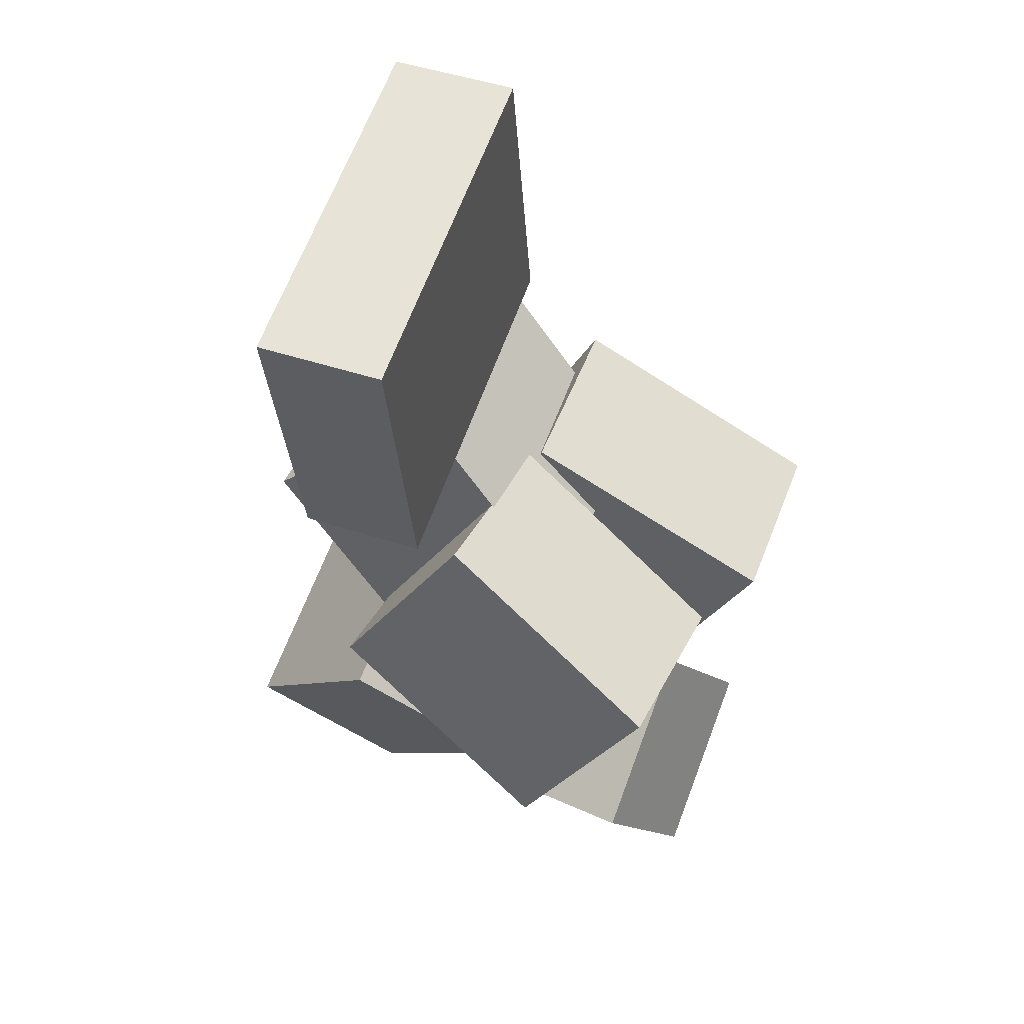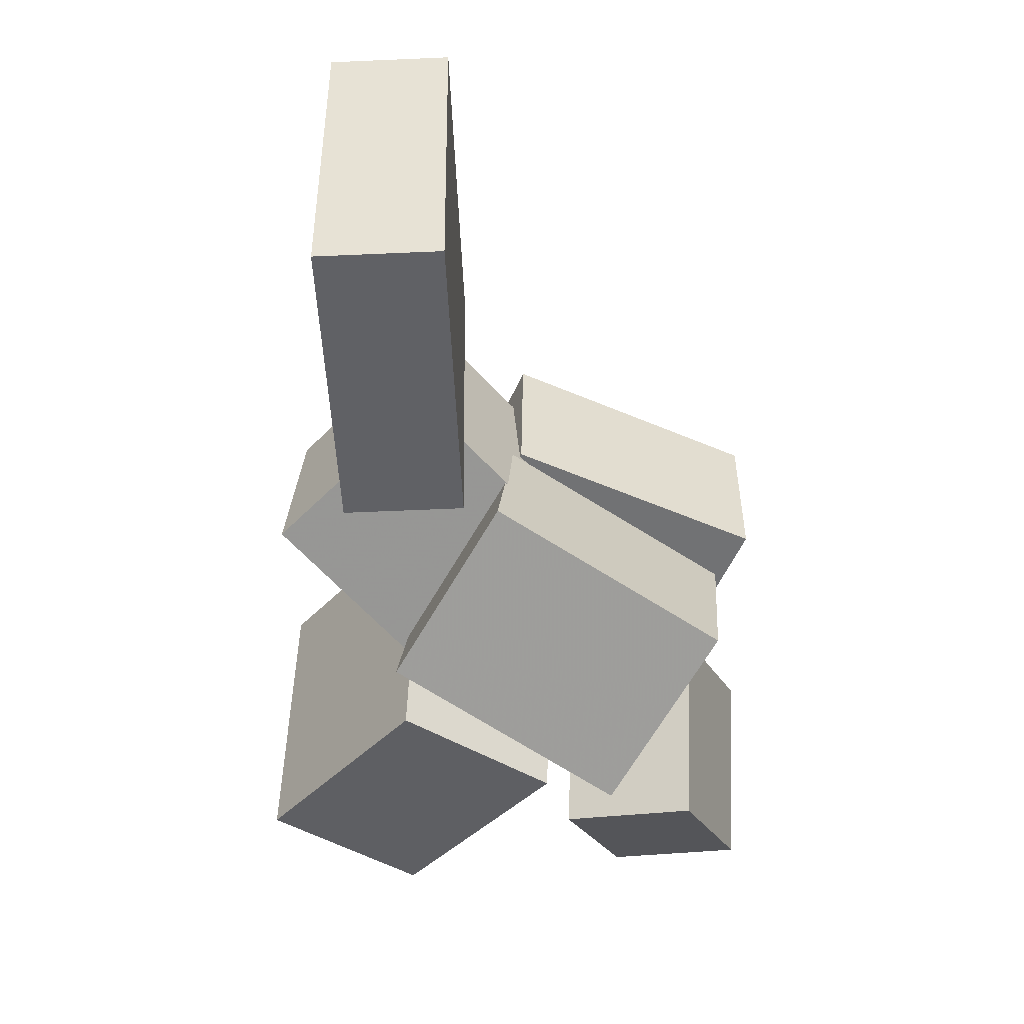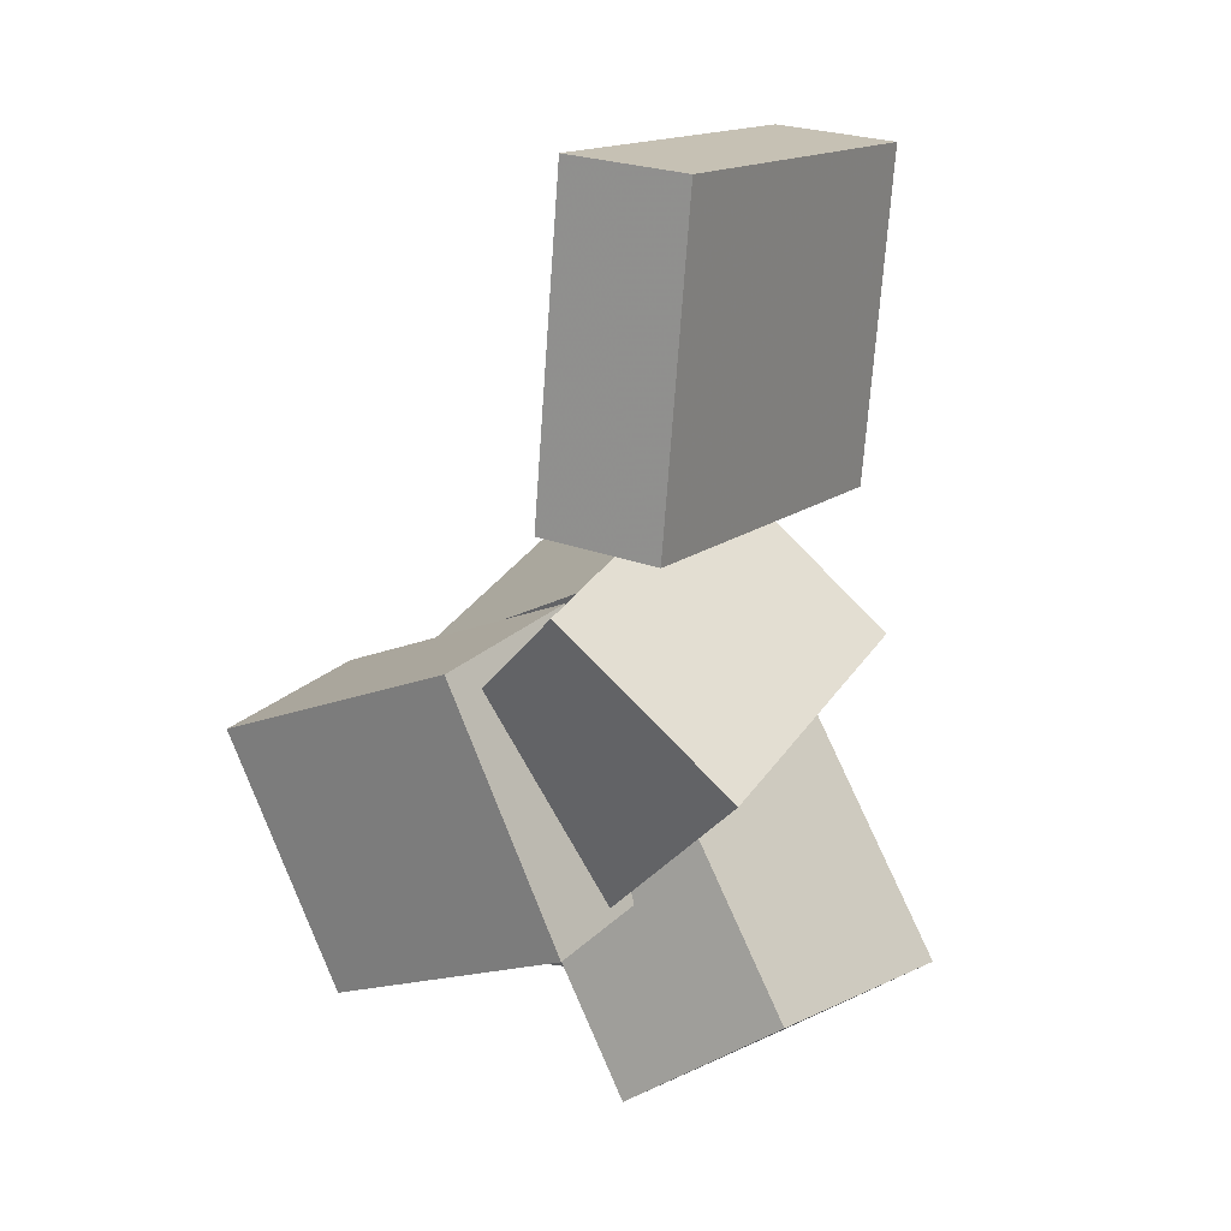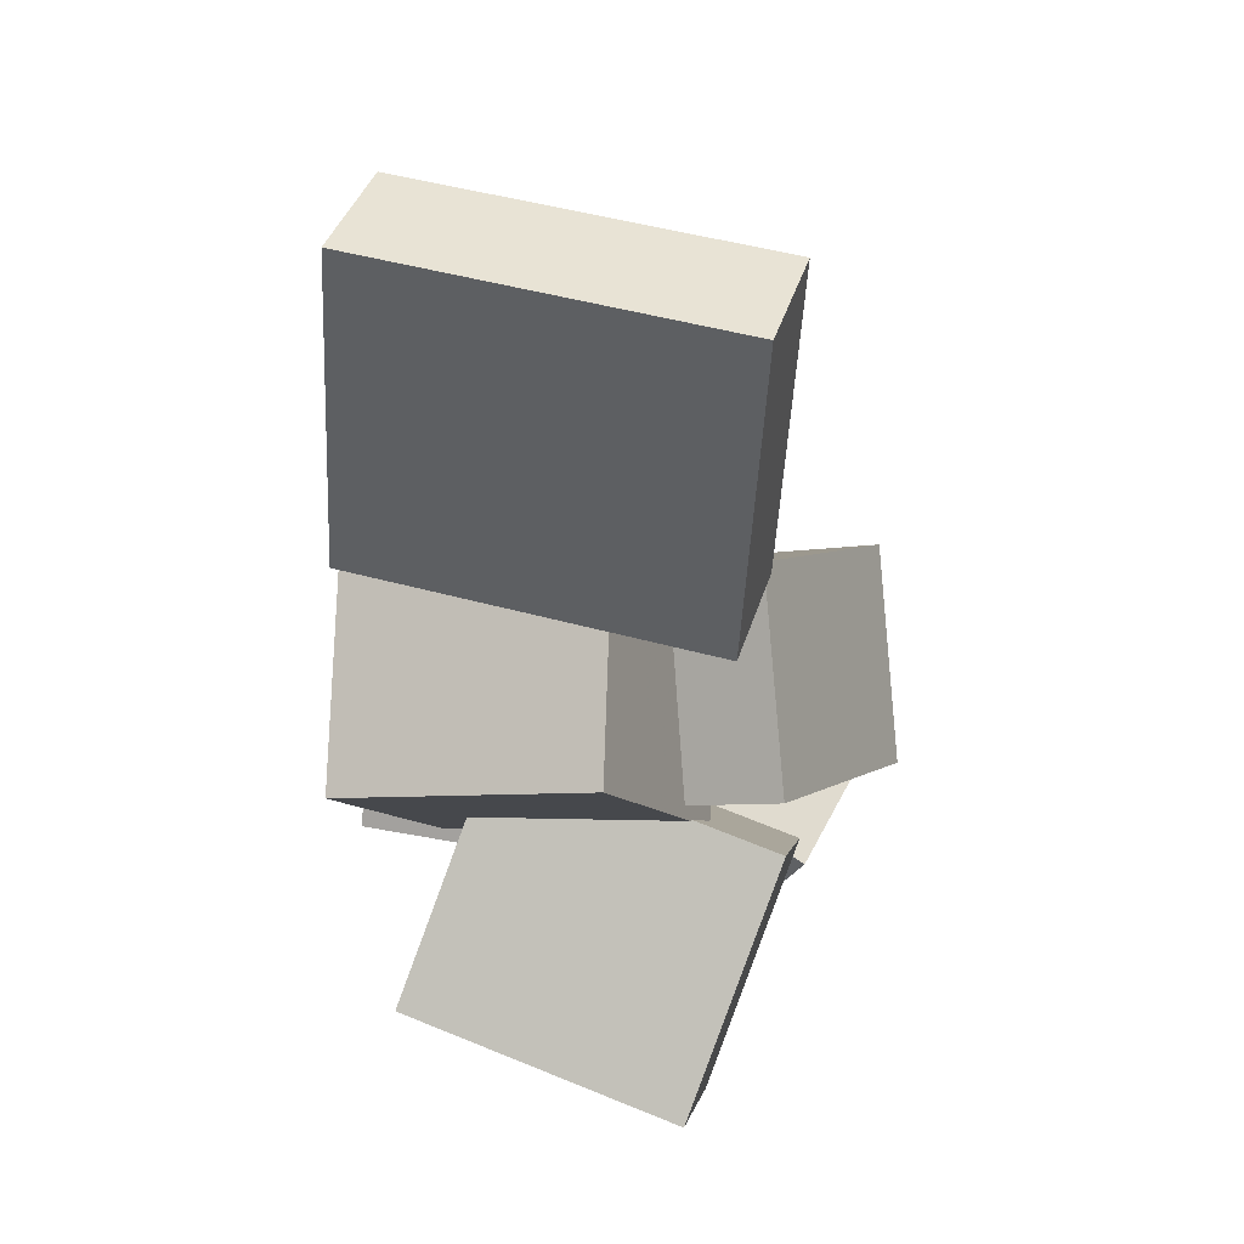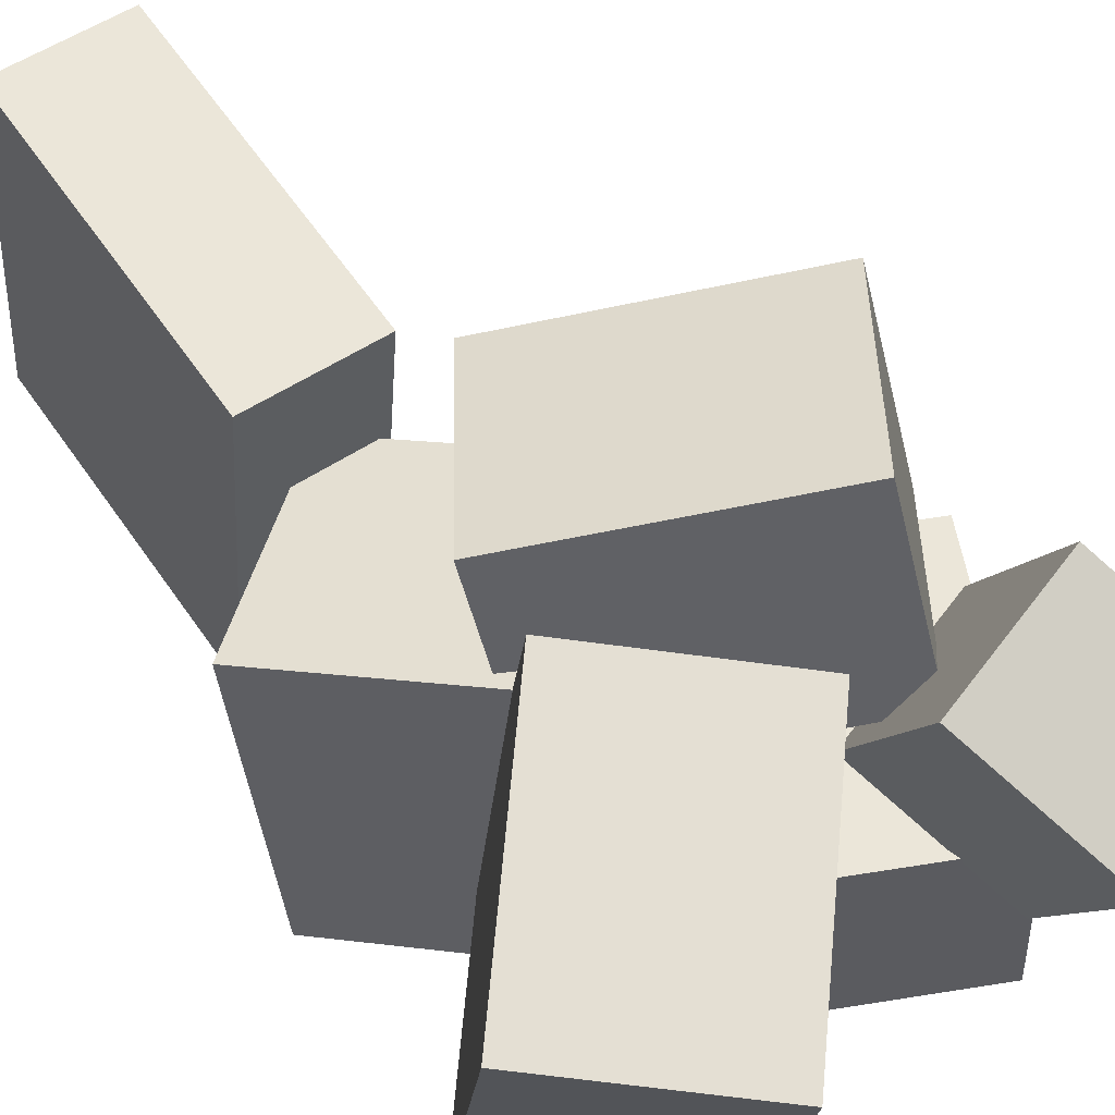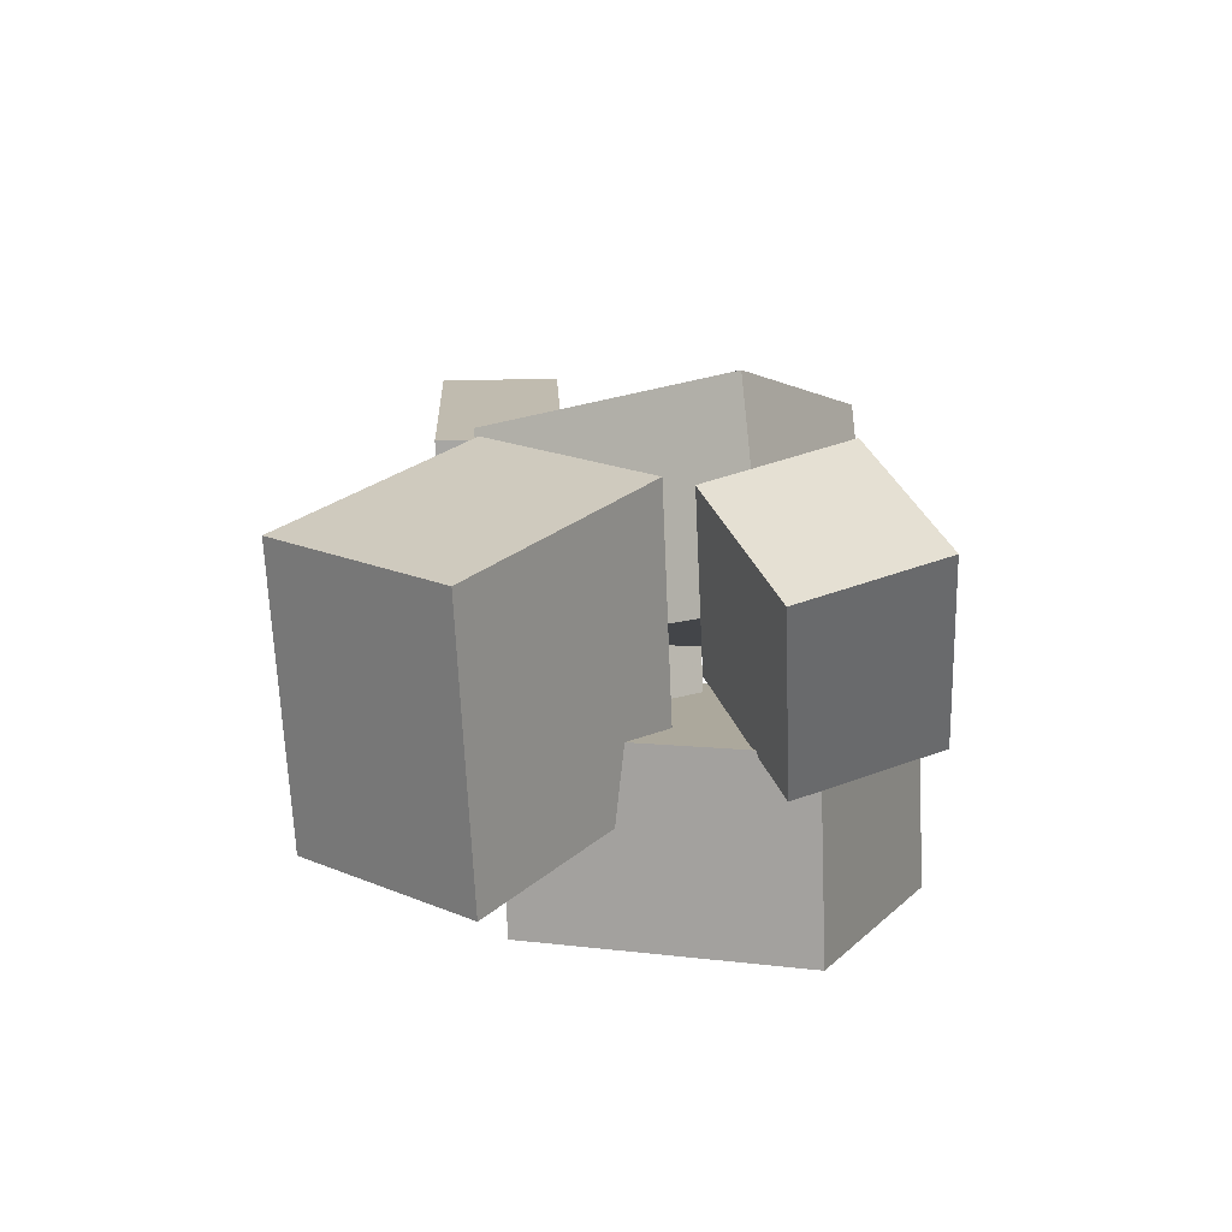
<metadata>
{"format":"obj","ext":"obj","renderer":"f3d","projection":"perspective","resolution":1024,"background":"white","views":[{"elev":57.2,"azim":21.3,"up":"+Y"},{"elev":37.7,"azim":1.1,"up":"+Y"},{"elev":20.3,"azim":-145.9,"up":"+Y"},{"elev":36.8,"azim":-72.2,"up":"+Y"},{"elev":57.0,"azim":-32.6,"up":"+Z"},{"elev":-78.0,"azim":1.8,"up":"+Y"}]}
</metadata>
<code>
v -0.1857 0.1242 -0.1779
v -0.1749 0.1012 0.1523
v -0.1971 0.4165 -0.1571
v -0.1862 0.3934 0.1731
v -0.07187 0.1289 -0.1814
v -0.06097 0.1058 0.1489
v -0.0832 0.4211 -0.1606
v -0.07231 0.3981 0.1697
f 1.0 7.0 5.0
f 1.0 3.0 7.0
f 1.0 4.0 3.0
f 1.0 2.0 4.0
f 3.0 8.0 7.0
f 3.0 4.0 8.0
f 5.0 7.0 8.0
f 5.0 8.0 6.0
f 1.0 5.0 6.0
f 1.0 6.0 2.0
f 2.0 6.0 8.0
f 2.0 8.0 4.0
v -0.01781 0.03122 -0.04025
v -0.1175 -0.1323 0.01009
v -0.02909 0.09187 0.1344
v -0.1288 -0.07163 0.1848
v 0.1967 -0.08308 0.0133
v 0.09696 -0.2466 0.06363
v 0.1854 -0.02243 0.188
v 0.08568 -0.1859 0.2383
f 9.0 15.0 13.0
f 9.0 11.0 15.0
f 9.0 12.0 11.0
f 9.0 10.0 12.0
f 11.0 16.0 15.0
f 11.0 12.0 16.0
f 13.0 15.0 16.0
f 13.0 16.0 14.0
f 9.0 13.0 14.0
f 9.0 14.0 10.0
f 10.0 14.0 16.0
f 10.0 16.0 12.0
v -0.09271 -0.2163 -0.1246
v -0.0906 -0.1494 0.112
v -0.2511 -0.05863 -0.1678
v -0.249 0.00826 0.06881
v 0.0528 -0.08099 -0.1641
v 0.0549 -0.01409 0.07243
v -0.1056 0.0767 -0.2073
v -0.1035 0.1436 0.02925
f 17.0 23.0 21.0
f 17.0 19.0 23.0
f 17.0 20.0 19.0
f 17.0 18.0 20.0
f 19.0 24.0 23.0
f 19.0 20.0 24.0
f 21.0 23.0 24.0
f 21.0 24.0 22.0
f 17.0 21.0 22.0
f 17.0 22.0 18.0
f 18.0 22.0 24.0
f 18.0 24.0 20.0
v 0.0496 -0.2085 0.00281
v 0.04522 -0.2948 0.1672
v 0.1733 -0.1668 0.02799
v 0.169 -0.2531 0.1923
v 0.1063 -0.3371 -0.06315
v 0.102 -0.4233 0.1012
v 0.2301 -0.2954 -0.03798
v 0.2257 -0.3816 0.1264
f 25.0 31.0 29.0
f 25.0 27.0 31.0
f 25.0 28.0 27.0
f 25.0 26.0 28.0
f 27.0 32.0 31.0
f 27.0 28.0 32.0
f 29.0 31.0 32.0
f 29.0 32.0 30.0
f 25.0 29.0 30.0
f 25.0 30.0 26.0
f 26.0 30.0 32.0
f 26.0 32.0 28.0
v 0.1323 -0.3231 -0.1998
v -0.1106 -0.2173 -0.205
v 0.233 -0.09282 -0.2135
v -0.009875 0.01306 -0.2187
v 0.1329 -0.3136 -0.03429
v -0.11 -0.2077 -0.0395
v 0.2336 -0.08327 -0.04795
v -0.009263 0.02262 -0.05316
f 33.0 39.0 37.0
f 33.0 35.0 39.0
f 33.0 36.0 35.0
f 33.0 34.0 36.0
f 35.0 40.0 39.0
f 35.0 36.0 40.0
f 37.0 39.0 40.0
f 37.0 40.0 38.0
f 33.0 37.0 38.0
f 33.0 38.0 34.0
f 34.0 38.0 40.0
f 34.0 40.0 36.0
v -0.1227 -0.3785 -0.134
v -0.1261 -0.4324 0.1246
v -0.2658 -0.2713 -0.1135
v -0.2693 -0.3251 0.145
v 0.02538 -0.1888 -0.09244
v 0.0219 -0.2427 0.1661
v -0.1178 -0.08159 -0.07201
v -0.1212 -0.1355 0.1866
f 41.0 47.0 45.0
f 41.0 43.0 47.0
f 41.0 44.0 43.0
f 41.0 42.0 44.0
f 43.0 48.0 47.0
f 43.0 44.0 48.0
f 45.0 47.0 48.0
f 45.0 48.0 46.0
f 41.0 45.0 46.0
f 41.0 46.0 42.0
f 42.0 46.0 48.0
f 42.0 48.0 44.0

</code>
